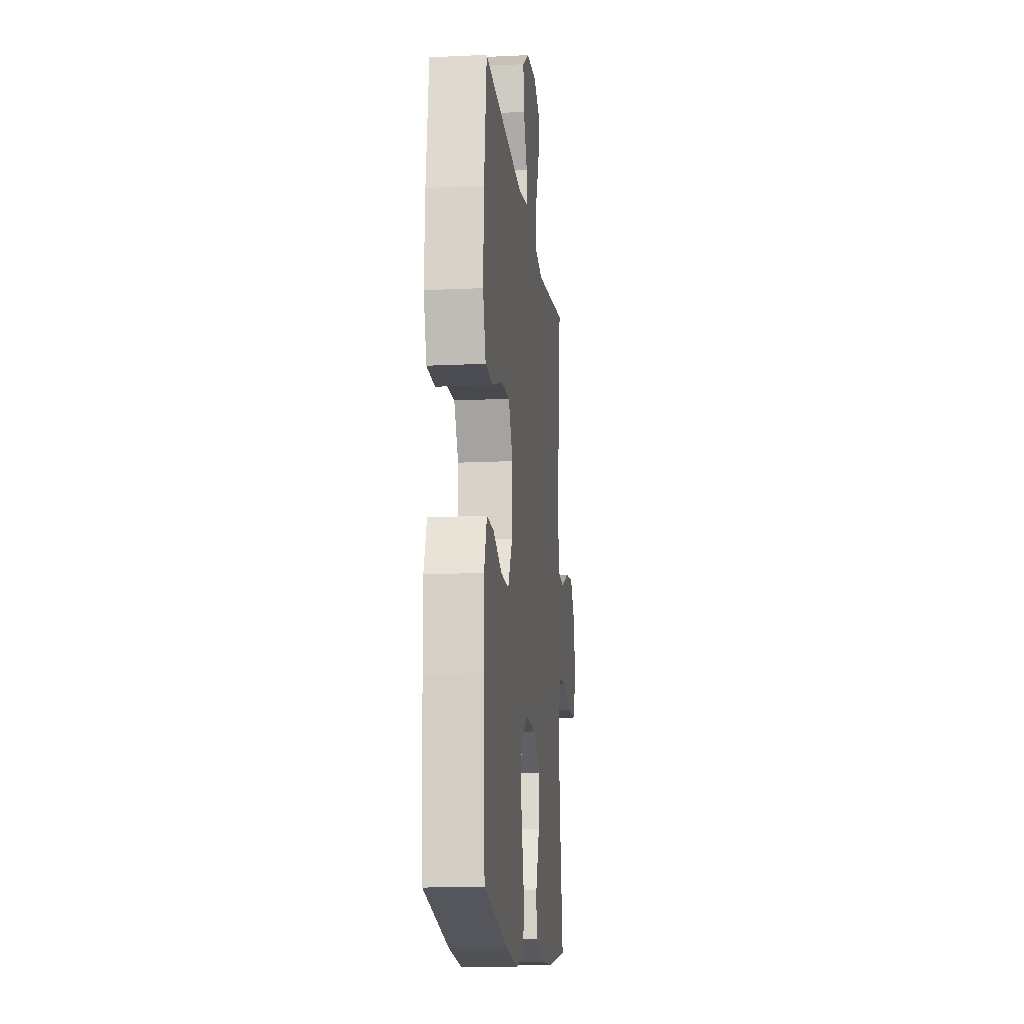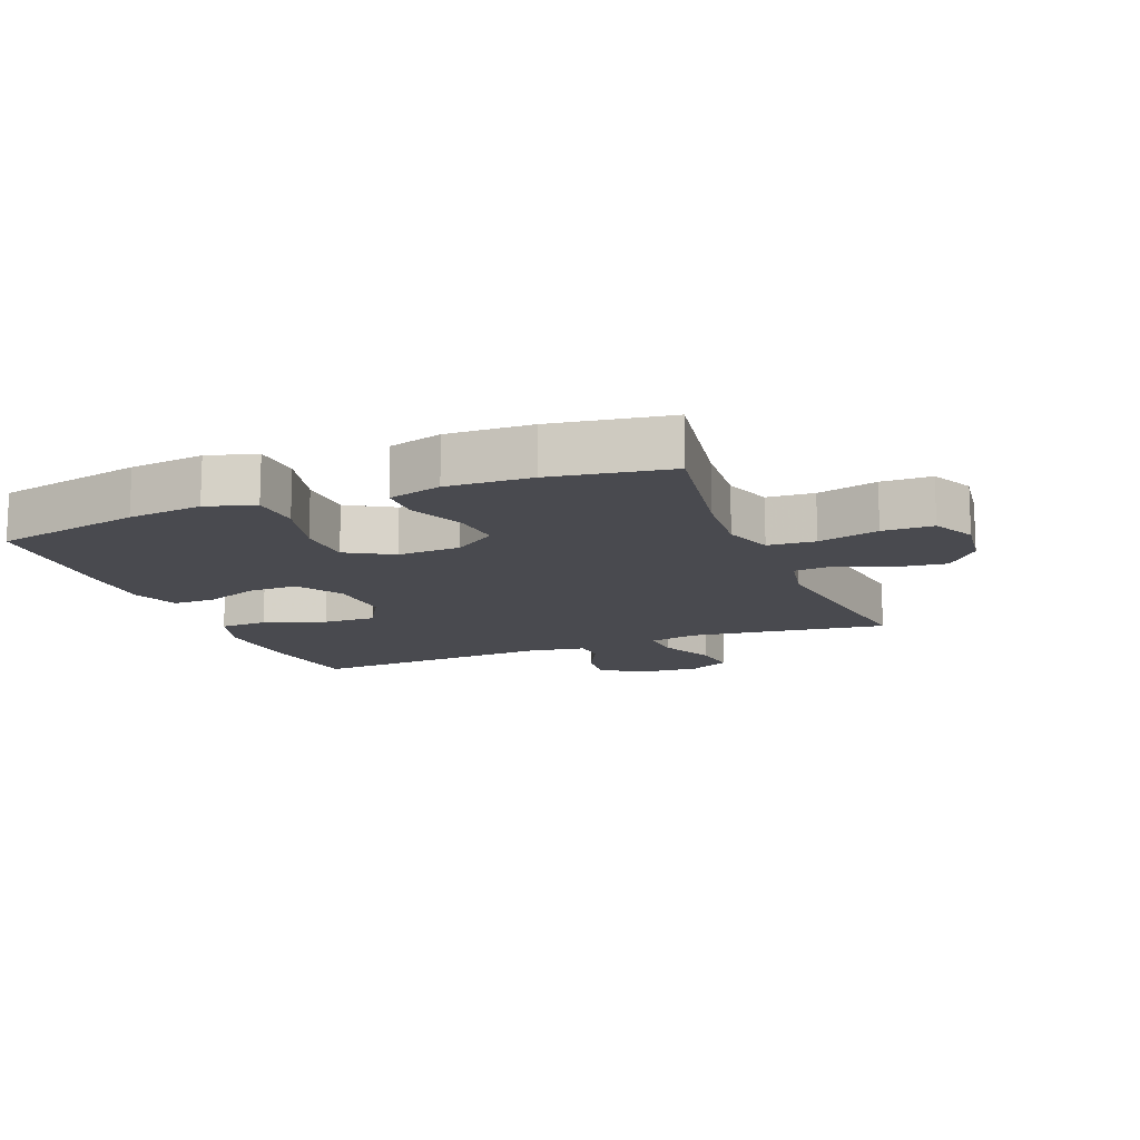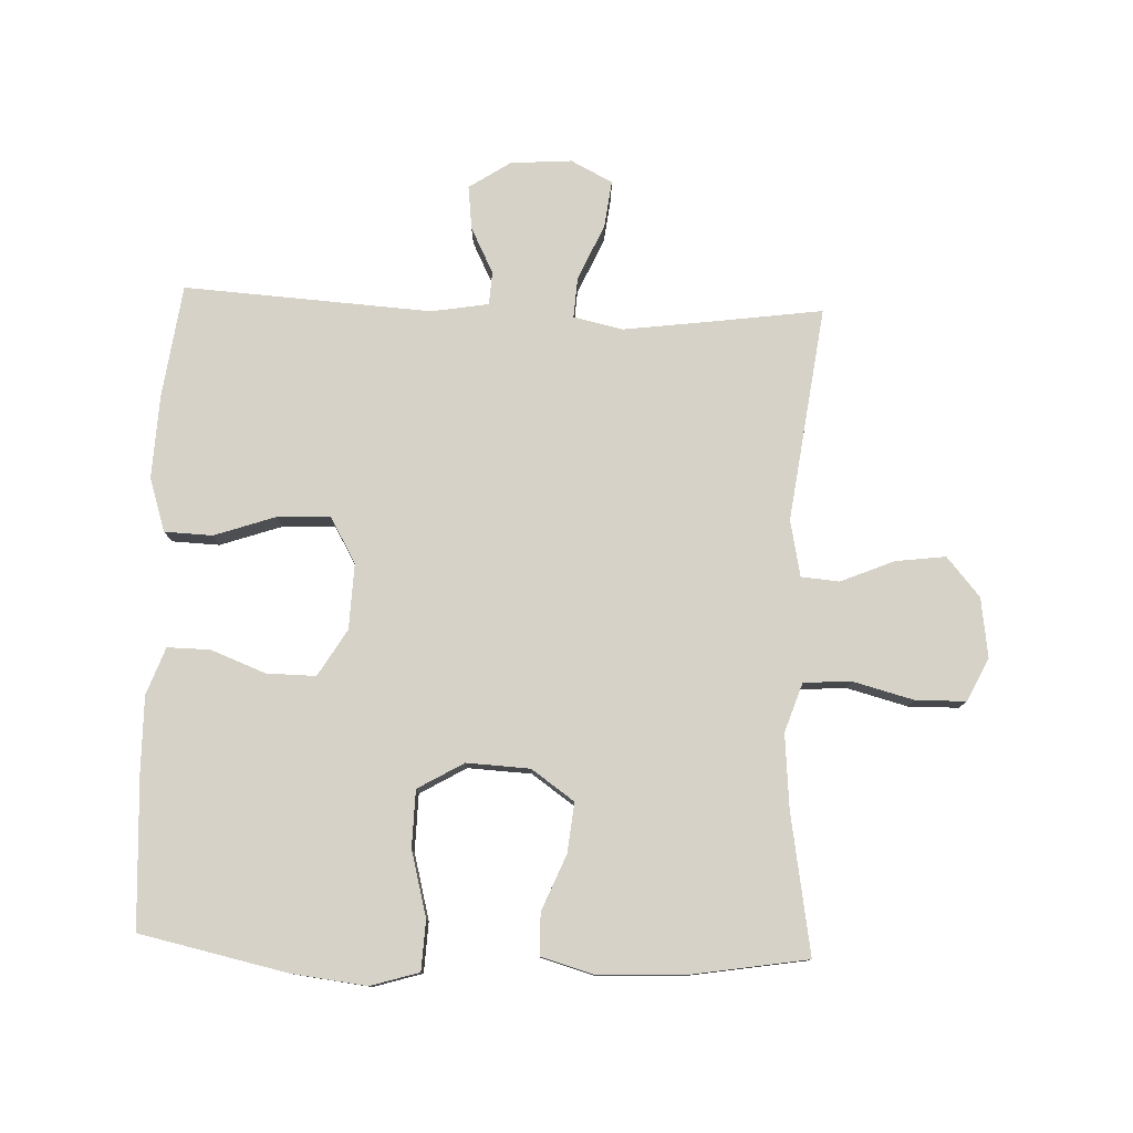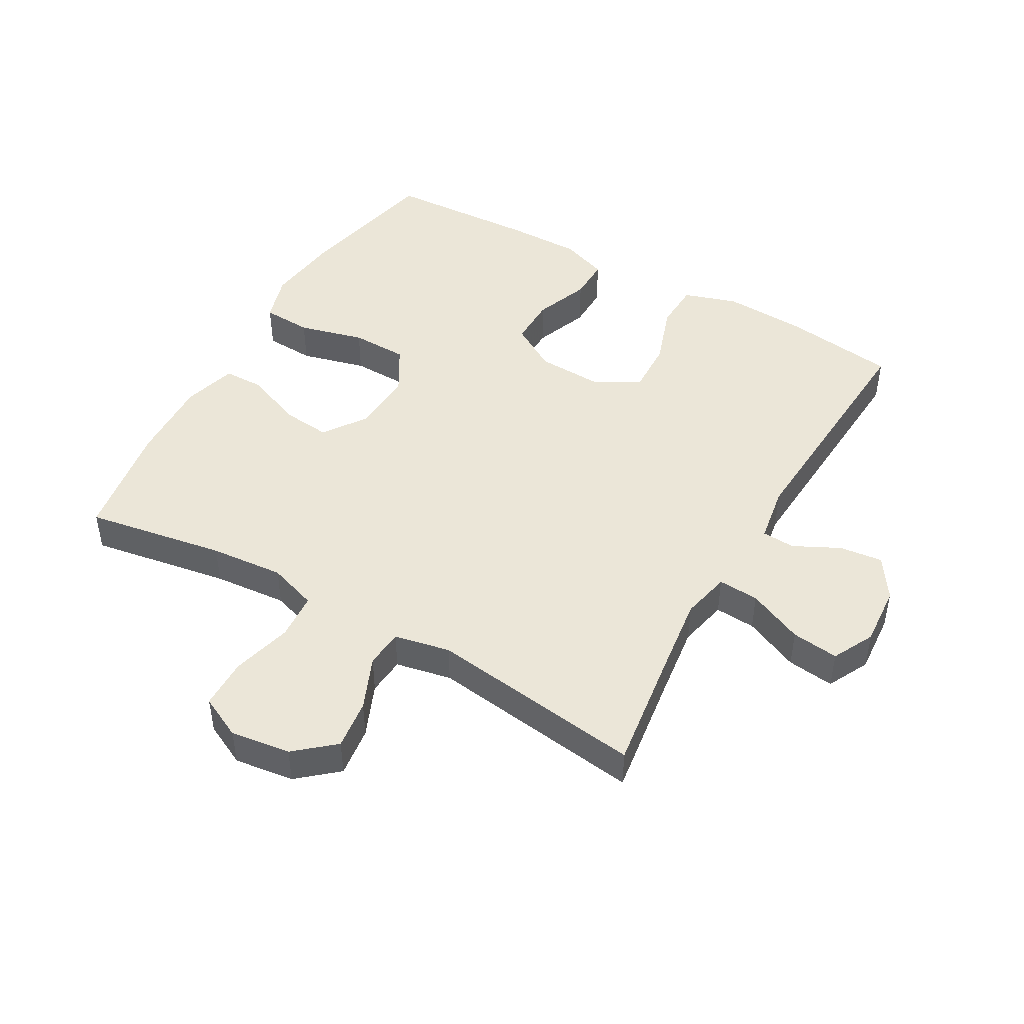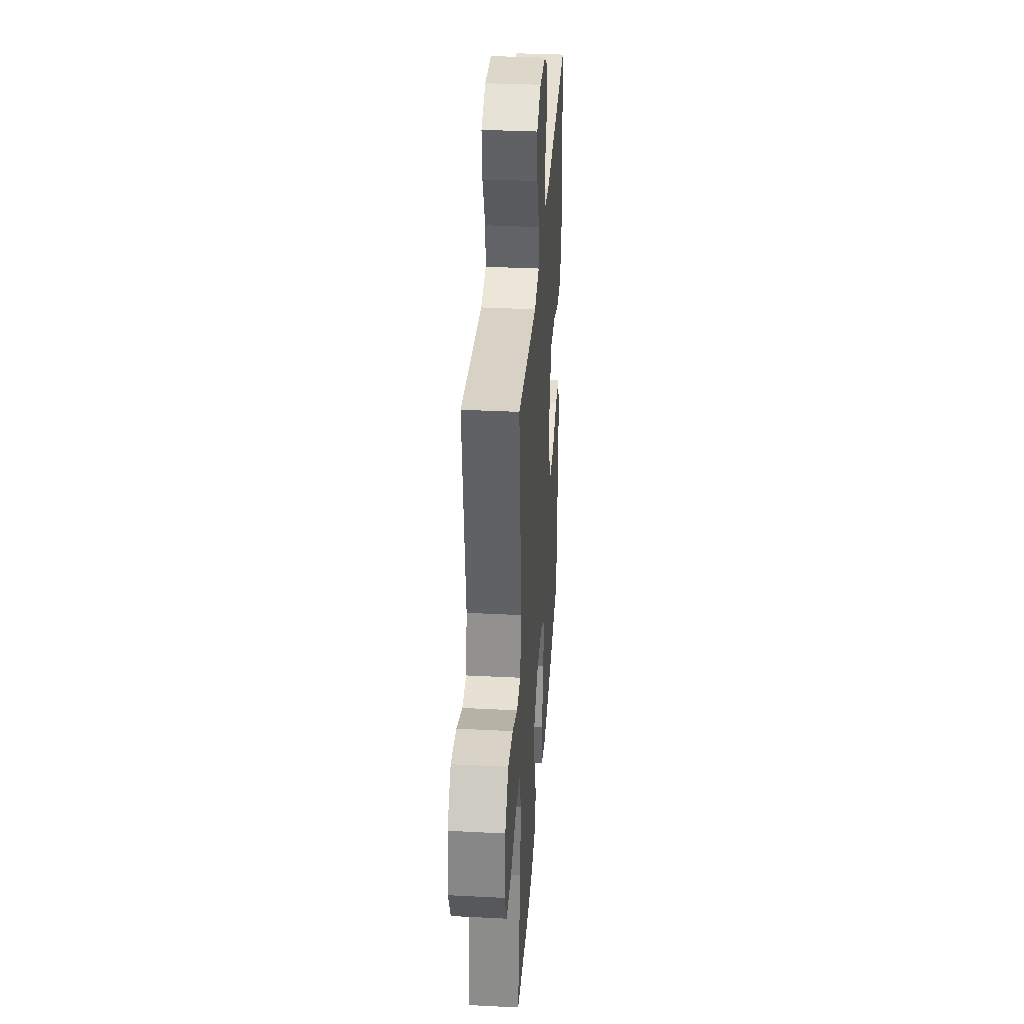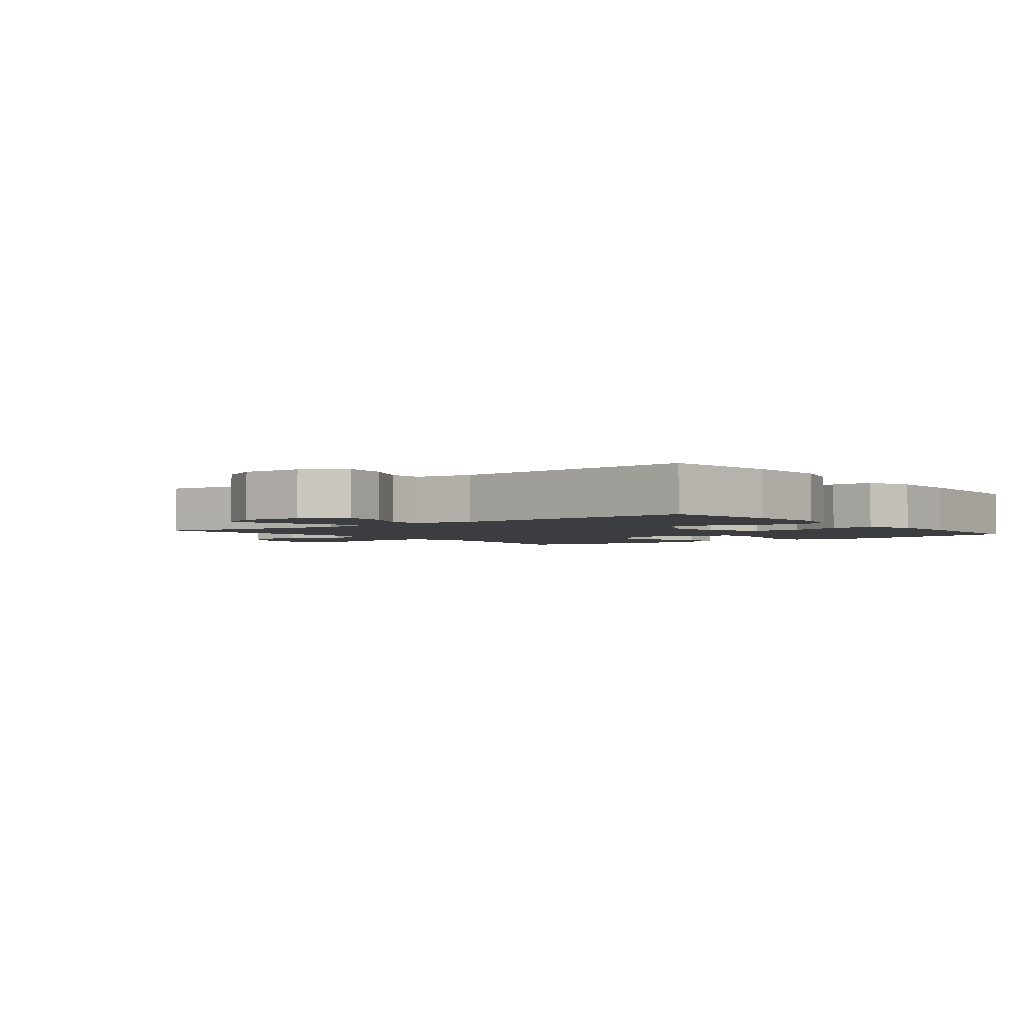
<metadata>
{"format":"obj","ext":"obj","renderer":"f3d","projection":"perspective","resolution":1024,"background":"white","views":[{"elev":-14.1,"azim":96.1,"up":"+Z"},{"elev":-13.5,"azim":-158.4,"up":"+Y"},{"elev":78.5,"azim":-177.8,"up":"+Y"},{"elev":46.6,"azim":-60.3,"up":"+Y"},{"elev":35.0,"azim":-86.1,"up":"+Z"},{"elev":-2.6,"azim":38.1,"up":"+Y"}]}
</metadata>
<code>
v 0.5 0.07 -0.5
v 0.269 0.07 -0.55
v 0.152 0.07 -0.564
v 0.076 0.07 -0.541
v 0.072 0.07 -0.463
v 0.099 0.07 -0.36
v 0.097 0.07 -0.271
v 0.025 0.07 -0.229
v -0.074 0.07 -0.234
v -0.141 0.07 -0.281
v -0.133 0.07 -0.359
v -0.097 0.07 -0.446
v -0.098 0.07 -0.511
v -0.182 0.07 -0.535
v -0.314 0.07 -0.53
v -0.5 0.07 -0.5
v -0.463 0.07 -0.281
v -0.453 0.07 -0.165
v -0.479 0.07 -0.088
v -0.553 0.07 -0.083
v -0.648 0.07 -0.108
v -0.727 0.07 -0.107
v -0.76 0.07 -0.04
v -0.747 0.07 0.054
v -0.695 0.07 0.115
v -0.616 0.07 0.105
v -0.533 0.07 0.07
v -0.473 0.07 0.075
v -0.455 0.07 0.163
v -0.5 0.07 0.5
v -0.311 0.07 0.474
v -0.188 0.07 0.458
v -0.111 0.07 0.475
v -0.115 0.07 0.539
v -0.154 0.07 0.626
v -0.163 0.07 0.7
v -0.098 0.07 0.733
v -0.002 0.07 0.726
v 0.063 0.07 0.683
v 0.055 0.07 0.615
v 0.019 0.07 0.543
v 0.022 0.07 0.491
v 0.112 0.07 0.476
v 0.5 0.07 0.5
v 0.524 0.07 0.322
v 0.53 0.07 0.192
v 0.503 0.07 0.108
v 0.428 0.07 0.105
v 0.332 0.07 0.138
v 0.249 0.07 0.141
v 0.208 0.07 0.07
v 0.212 0.07 -0.033
v 0.256 0.07 -0.106
v 0.333 0.07 -0.105
v 0.419 0.07 -0.072
v 0.486 0.07 -0.071
v 0.513 0.07 -0.145
v 0.512 0.07 -0.262
v 0.5 0 -0.5
v 0.269 0 -0.55
v 0.152 0 -0.564
v 0.076 0 -0.541
v 0.072 0 -0.463
v 0.099 0 -0.36
v 0.097 0 -0.271
v 0.025 0 -0.229
v -0.074 0 -0.234
v -0.141 0 -0.281
v -0.133 0 -0.359
v -0.097 0 -0.446
v -0.098 0 -0.511
v -0.182 0 -0.535
v -0.314 0 -0.53
v -0.5 0 -0.5
v -0.463 0 -0.281
v -0.453 0 -0.165
v -0.479 0 -0.088
v -0.553 0 -0.083
v -0.648 0 -0.108
v -0.727 0 -0.107
v -0.76 0 -0.04
v -0.747 0 0.054
v -0.695 0 0.115
v -0.616 0 0.105
v -0.533 0 0.07
v -0.473 0 0.075
v -0.455 0 0.163
v -0.5 0 0.5
v -0.311 0 0.474
v -0.188 0 0.458
v -0.111 0 0.475
v -0.115 0 0.539
v -0.154 0 0.626
v -0.163 0 0.7
v -0.098 0 0.733
v -0.002 0 0.726
v 0.063 0 0.683
v 0.055 0 0.615
v 0.019 0 0.543
v 0.022 0 0.491
v 0.112 0 0.476
v 0.5 0 0.5
v 0.524 0 0.322
v 0.53 0 0.192
v 0.503 0 0.108
v 0.428 0 0.105
v 0.332 0 0.138
v 0.249 0 0.141
v 0.208 0 0.07
v 0.212 0 -0.033
v 0.256 0 -0.106
v 0.333 0 -0.105
v 0.419 0 -0.072
v 0.486 0 -0.071
v 0.513 0 -0.145
v 0.512 0 -0.262
f 54 55 56 57
f 53 54 57 58
f 46 47 48 49
f 46 49 50
f 43 44 45 46
f 42 43 46 50
f 38 39 40 41
f 38 41 42
f 37 38 42
f 34 35 36 37
f 33 34 37 42
f 32 33 42 50
f 29 30 31
f 28 29 31 32
f 24 25 26 27
f 22 23 24 27
f 20 21 22 27
f 19 20 27 28
f 18 19 28 32
f 14 15 16 17
f 11 12 13 14
f 10 11 14 17
f 9 10 17 18
f 3 4 5 6
f 3 6 7
f 2 3 7
f 53 58 1 2
f 52 53 2 7
f 51 52 7 8
f 18 32 50 51
f 8 9 18 51
f 115 114 113 112
f 116 115 112 111
f 107 106 105 104
f 108 107 104
f 104 103 102 101
f 108 104 101 100
f 99 98 97 96
f 100 99 96
f 100 96 95
f 95 94 93 92
f 100 95 92 91
f 108 100 91 90
f 89 88 87
f 90 89 87 86
f 85 84 83 82
f 85 82 81 80
f 85 80 79 78
f 86 85 78 77
f 90 86 77 76
f 75 74 73 72
f 72 71 70 69
f 75 72 69 68
f 76 75 68 67
f 64 63 62 61
f 65 64 61
f 65 61 60
f 60 59 116 111
f 65 60 111 110
f 66 65 110 109
f 109 108 90 76
f 109 76 67 66
f 1 59 60 2
f 2 60 61 3
f 3 61 62 4
f 4 62 63 5
f 5 63 64 6
f 6 64 65 7
f 7 65 66 8
f 8 66 67 9
f 9 67 68 10
f 10 68 69 11
f 11 69 70 12
f 12 70 71 13
f 13 71 72 14
f 14 72 73 15
f 15 73 74 16
f 16 74 75 17
f 17 75 76 18
f 18 76 77 19
f 19 77 78 20
f 20 78 79 21
f 21 79 80 22
f 22 80 81 23
f 23 81 82 24
f 24 82 83 25
f 25 83 84 26
f 26 84 85 27
f 27 85 86 28
f 28 86 87 29
f 29 87 88 30
f 30 88 89 31
f 31 89 90 32
f 32 90 91 33
f 33 91 92 34
f 34 92 93 35
f 35 93 94 36
f 36 94 95 37
f 37 95 96 38
f 38 96 97 39
f 39 97 98 40
f 40 98 99 41
f 41 99 100 42
f 42 100 101 43
f 43 101 102 44
f 44 102 103 45
f 45 103 104 46
f 46 104 105 47
f 47 105 106 48
f 48 106 107 49
f 49 107 108 50
f 50 108 109 51
f 51 109 110 52
f 52 110 111 53
f 53 111 112 54
f 54 112 113 55
f 55 113 114 56
f 56 114 115 57
f 57 115 116 58
f 58 116 59 1

</code>
